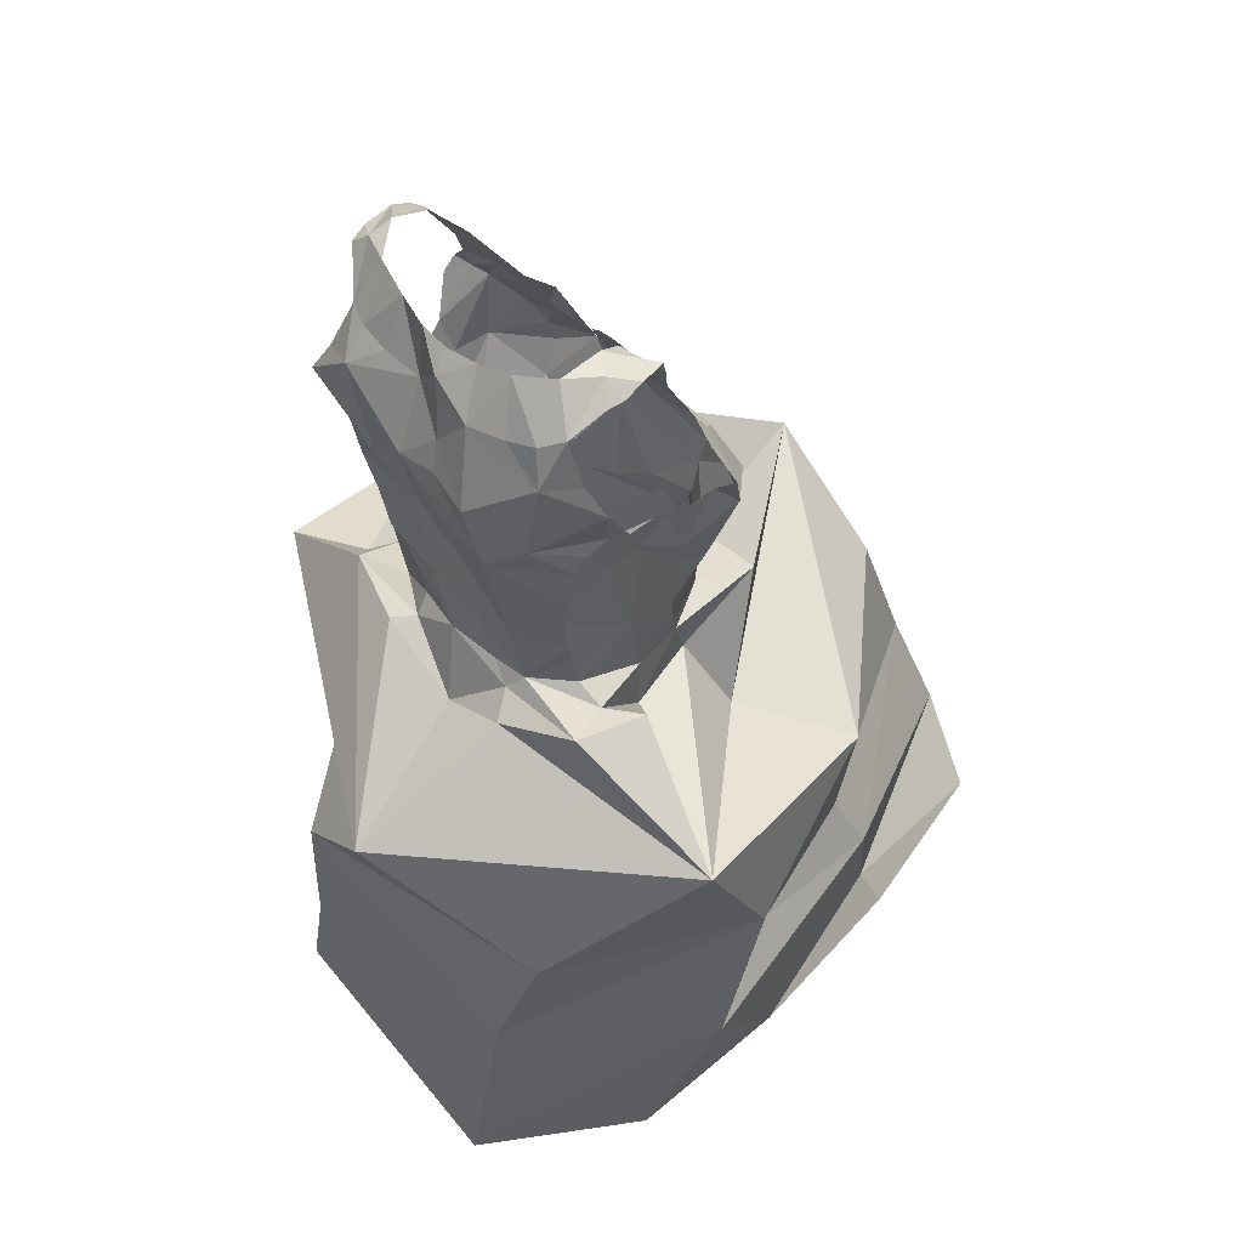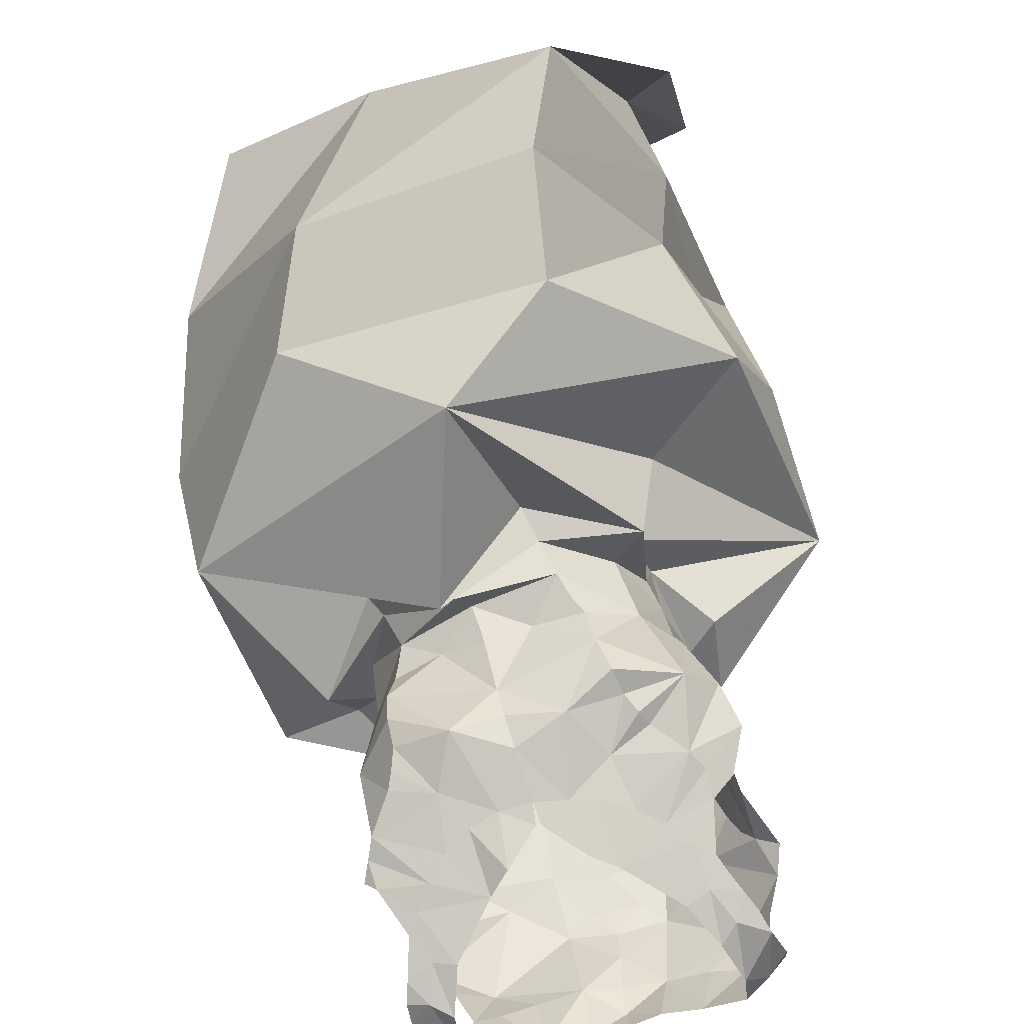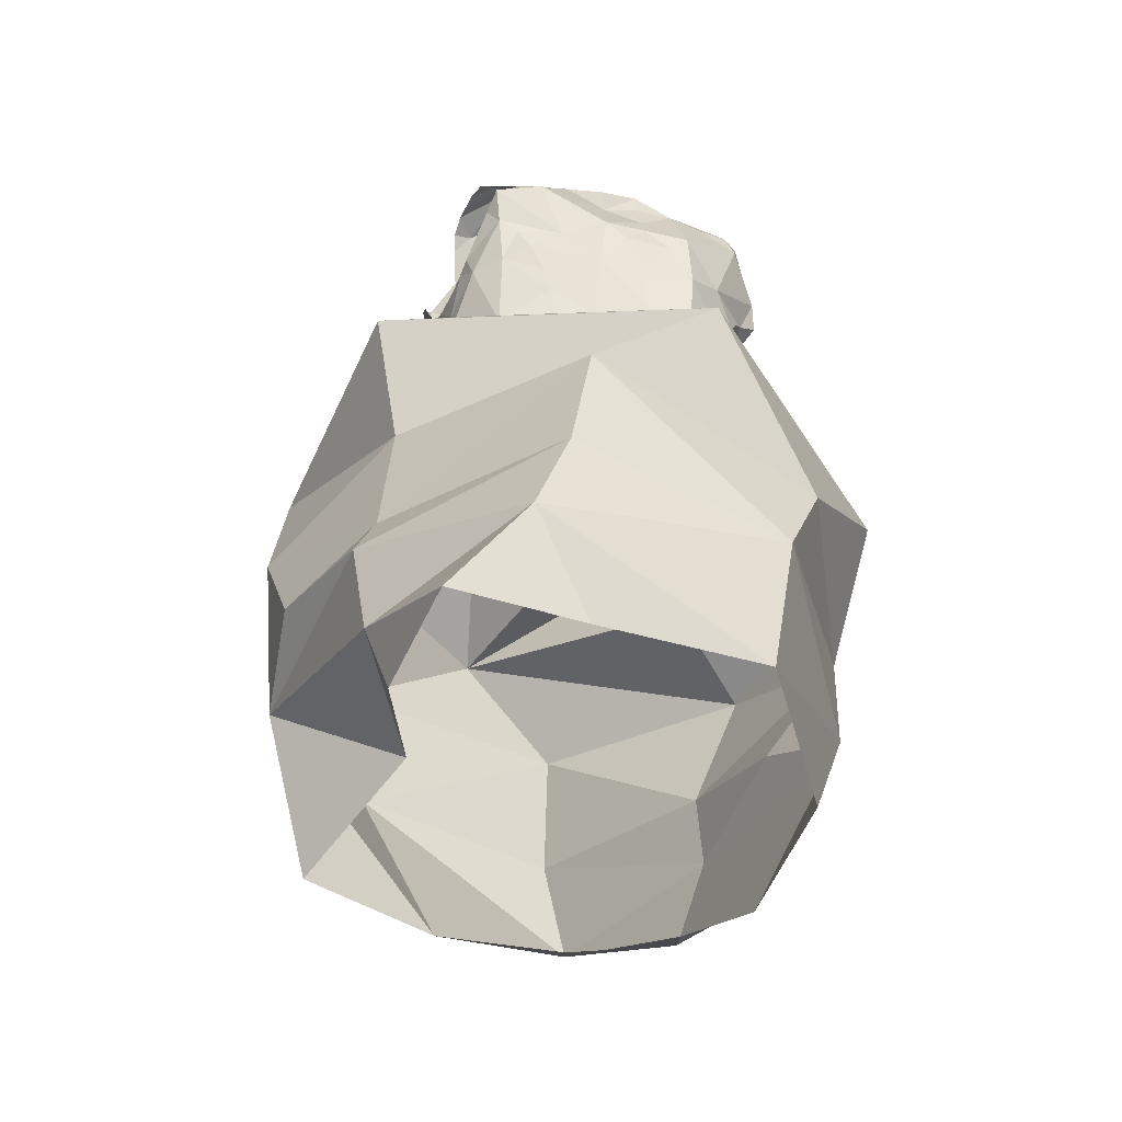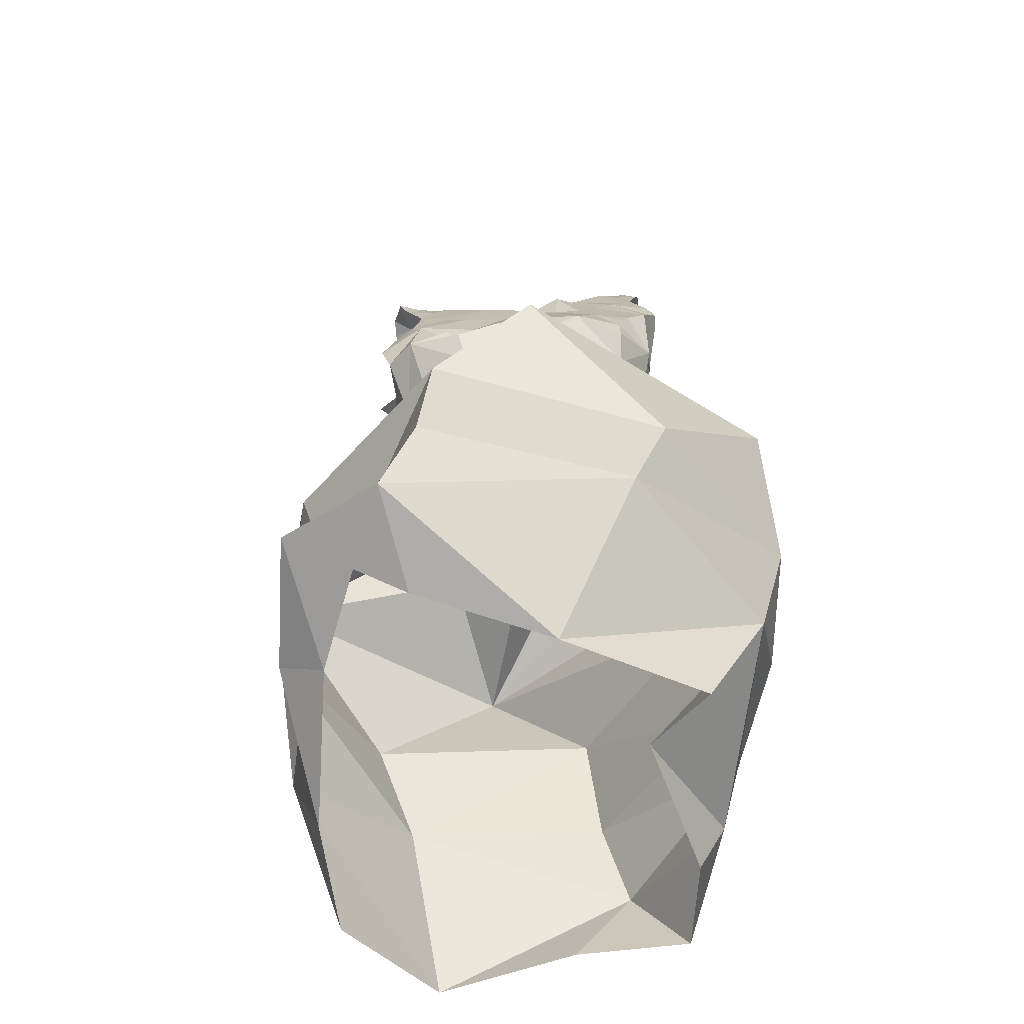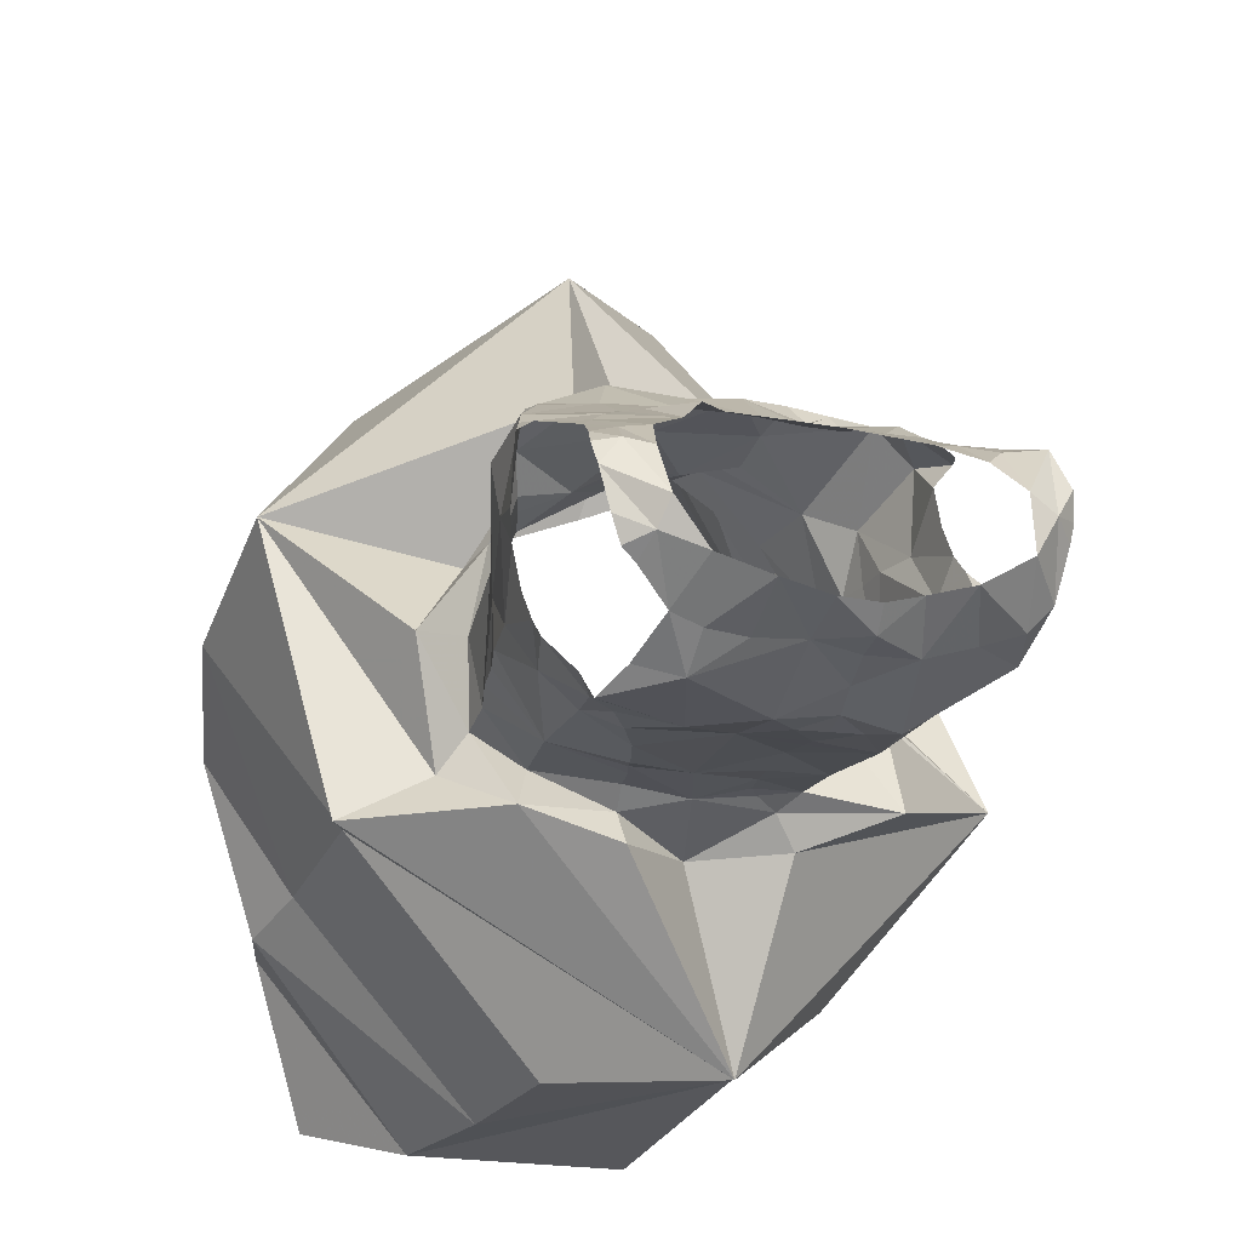
<metadata>
{"format":"obj","ext":"obj","renderer":"f3d","projection":"perspective","resolution":1024,"background":"white","views":[{"elev":41.8,"azim":-124.5,"up":"+Y"},{"elev":48.3,"azim":172.6,"up":"+Z"},{"elev":-52.3,"azim":170.2,"up":"+Y"},{"elev":-39.1,"azim":11.1,"up":"+Y"},{"elev":-28.2,"azim":163.8,"up":"+Z"}]}
</metadata>
<code>
v 0.3598 1.163 -1.869
v 0.358 1.201 -1.855
v 0.3853 1.168 -1.87
v 0.3276 1.159 -1.863
v 0.2398 1.16 -1.855
v 0.216 1.167 -1.848
v 0.2528 1.197 -1.841
v 0.2034 1.173 -1.833
v 0.2246 1.204 -1.824
v 0.2067 0.6584 -1.9
v 0.2325 0.5054 -1.91
v 0.1378 0.6276 -1.748
v 0.4043 1.173 -1.866
v 0.3927 1.206 -1.849
v 0.2694 1.158 -1.865
v 0.2591 1.101 -1.878
v 0.2973 1.131 -1.871
v 0.2949 1.109 -1.876
v 0.294 1.065 -1.87
v 0.2746 1.089 -1.875
v 0.2941 1.09 -1.876
v 0.2554 0.9837 -1.847
v 0.254 1.056 -1.867
v 0.2945 1.023 -1.857
v 0.5714 0.7858 -1.714
v 0.4934 0.8176 -1.565
v 0.4717 0.7362 -1.527
v 0.2942 1.051 -1.865
v 0.5543 0.6772 -1.659
v 0.2925 0.9716 -1.848
v 0.2556 0.9406 -1.837
v 0.1045 0.8433 -1.787
v 0.1977 0.9187 -1.777
v 0.1921 0.9319 -1.838
v 0.2947 0.9926 -1.853
v 0.3001 1.158 -1.868
v 0.1256 0.7453 -1.723
v 0.1739 0.8223 -1.606
v 0.3006 1.179 -1.868
v 0.4205 1.207 -1.843
v 0.4412 1.201 -1.833
v 0.4349 1.196 -1.848
v 0.3276 1.197 -1.859
v 0.4257 1.19 -1.853
v 0.4483 1.203 -1.809
v 0.4154 1.218 -1.828
v 0.4358 1.202 -1.791
v 0.3022 1.195 -1.857
v 0.2116 1.203 -1.8
v 0.1978 1.191 -1.795
v 0.2001 1.198 -1.78
v 0.1995 1.188 -1.806
v 0.2287 1.209 -1.792
v 0.2111 1.196 -1.757
v 0.2796 1.193 -1.849
v 0.283 0.9408 -1.843
v 0.2673 0.9274 -1.845
v 0.3899 0.9314 -1.515
v 0.3132 0.8486 -1.49
v 0.29 0.9535 -1.845
v 0.2098 1.138 -1.851
v 0.1964 1.139 -1.826
v 0.1982 1.088 -1.808
v 0.2282 1.075 -1.849
v 0.2051 1.073 -1.819
v 0.1873 1.116 -1.814
v 0.1837 1.099 -1.801
v 0.2713 1.129 -1.719
v 0.2407 1.103 -1.7
v 0.2511 1.094 -1.69
v 0.2382 1.119 -1.712
v 0.231 1.111 -1.711
v 0.2119 1.073 -1.696
v 0.2222 1.103 -1.71
v 0.274 1.073 -1.685
v 0.2477 1.05 -1.664
v 0.302 1.087 -1.695
v 0.2897 1.12 -1.713
v 0.2542 1.14 -1.726
v 0.2811 1.069 -1.675
v 0.2198 1.028 -1.827
v 0.2172 1.067 -1.732
v 0.2214 1.03 -1.731
v 0.2213 1.068 -1.708
v 0.3738 0.6746 -1.951
v 0.3983 0.5985 -1.947
v 0.3676 1.079 -1.879
v 0.4047 1.079 -1.875
v 0.3942 1.061 -1.874
v 0.2326 0.9392 -1.808
v 0.2153 0.9246 -1.802
v 0.2306 1.007 -1.73
v 0.2388 0.996 -1.699
v 0.2279 0.9796 -1.82
v 0.2251 1.002 -1.824
v 0.3221 0.9465 -1.853
v 0.2307 0.9641 -1.815
v 0.5533 0.6976 -1.746
v 0.3654 0.9705 -1.854
v 0.4144 0.98 -1.846
v 0.362 0.9467 -1.849
v 0.2387 0.9676 -1.727
v 0.2661 0.9808 -1.684
v 0.3023 1.017 -1.66
v 0.2889 1.055 -1.672
v 0.2231 1.046 -1.684
v 0.3051 0.9895 -1.664
v 0.3132 0.9781 -1.661
v 0.2335 0.9869 -1.729
v 0.2957 1.046 -1.656
v 0.2434 0.9437 -1.724
v 0.2511 0.9262 -1.715
v 0.276 0.9345 -1.681
v 0.2165 1.052 -1.77
v 0.2133 1.072 -1.752
v 0.2091 1.078 -1.764
v 0.3205 0.9622 -1.654
v 0.2586 0.9424 -1.642
v 0.3288 1.067 -1.67
v 0.4958 0.7053 -1.832
v 0.3599 0.772 -1.958
v 0.4887 0.8139 -1.834
v 0.3293 0.9377 -1.648
v 0.5617 0.8998 -1.688
v 0.432 1.181 -1.772
v 0.4208 1.209 -1.797
v 0.4507 1.197 -1.793
v 0.4489 1.188 -1.782
v 0.4466 1.175 -1.771
v 0.4448 1.165 -1.764
v 0.4156 1.186 -1.771
v 0.438 1.154 -1.753
v 0.3898 1.155 -1.744
v 0.1775 0.7407 -1.883
v 0.4281 1.141 -1.741
v 0.2326 1.186 -1.757
v 0.2178 1.182 -1.75
v 0.1752 0.5089 -1.79
v 0.2656 0.8411 -1.971
v 0.2347 1.158 -1.737
v 0.2406 1.149 -1.732
v 0.2475 1.167 -1.744
v 0.2255 1.171 -1.745
v 0.3035 1.151 -1.733
v 0.2635 1.174 -1.75
v 0.2432 1.195 -1.769
v 0.3994 1.117 -1.718
v 0.3776 1.146 -1.728
v 0.4157 1.128 -1.729
v 0.356 1.122 -1.716
v 0.3564 1.109 -1.707
v 0.3794 1.111 -1.711
v 0.3106 1.112 -1.709
v 0.3239 1.142 -1.728
v 0.3329 1.11 -1.708
v 0.3527 1.122 -1.716
v 0.2591 0.8979 -1.702
v 0.2397 0.8847 -1.754
v 0.3579 0.9421 -1.882
v 0.3602 0.9308 -1.859
v 0.4204 0.9488 -1.87
v 0.4423 0.9241 -1.818
v 0.4581 0.9148 -1.842
v 0.4094 0.9241 -1.837
v 0.4402 0.9453 -1.813
v 0.3699 0.9861 -1.858
v 0.252 0.914 -1.862
v 0.4449 0.9687 -1.812
v 0.4462 0.9885 -1.812
v 0.4505 1.034 -1.809
v 0.4499 1.008 -1.811
v 0.4377 1.053 -1.844
v 0.2384 0.9234 -1.754
v 0.4513 1.07 -1.808
v 0.4463 1.075 -1.827
v 0.3393 0.917 -1.634
v 0.4351 0.9957 -1.708
v 0.4026 0.988 -1.696
v 0.4317 0.9822 -1.71
v 0.4433 1.081 -1.839
v 0.4208 1.092 -1.875
v 0.4153 1.052 -1.863
v 0.3749 1.007 -1.866
v 0.3816 1.033 -1.869
v 0.4478 0.9883 -1.754
v 0.4429 1.02 -1.695
v 0.2112 1.056 -1.824
v 0.4311 1.109 -1.871
v 0.2226 0.9777 -1.773
v 0.2109 1.049 -1.798
v 0.3647 1.081 -1.685
v 0.3686 1.059 -1.677
v 0.3865 1.144 -1.885
v 0.4627 1.109 -1.728
v 0.4172 1.096 -1.705
v 0.4627 1.137 -1.748
v 0.4664 1.119 -1.739
v 0.4703 1.129 -1.751
v 0.4492 1.088 -1.708
v 0.4618 1.087 -1.77
v 0.4692 1.12 -1.76
v 0.3707 1.036 -1.679
v 0.4969 0.5906 -1.827
v 0.4533 0.534 -1.917
v 0.5127 0.909 -1.874
v 0.4464 0.9174 -1.713
v 0.4033 0.9938 -1.641
v 0.1751 0.6773 -1.682
v 0.4072 0.5924 -1.532
v 0.513 0.5722 -1.597
v 0.4428 1.065 -1.692
v 0.4061 1.068 -1.675
v 0.4447 1.047 -1.684
v 0.4657 1.057 -1.728
v 0.46 1.058 -1.76
v 0.2097 0.7152 -1.592
v 0.4503 1.004 -1.778
v 0.446 1.078 -1.7
v 0.31 0.7557 -1.456
v 0.2881 0.6817 -1.431
v 0.2354 0.8471 -1.676
v 0.3291 1.105 -1.881
v 0.4805 0.9546 -1.777
v 0.4257 1.118 -1.889
v 0.4143 1.14 -1.88
v 0.4578 1.075 -1.784
v 0.3342 1.061 -1.869
v 0.3343 0.9887 -1.858
v 0.3134 1.091 -1.878
v 0.3104 0.8921 -1.865
v 0.2187 0.6032 -1.552
v 0.2026 0.6726 -1.47
v 0.3404 0.9883 -1.675
v 0.374 0.9945 -1.679
v 0.3758 0.9811 -1.678
v 0.3787 0.9634 -1.678
v 0.4276 0.9639 -1.712
v 0.3918 0.971 -1.66
v 0.4374 0.939 -1.708
v 0.4467 0.9356 -1.766
v 0.5109 0.6578 -1.842
v 0.2002 0.67 -1.568
v 0.2987 0.6251 -1.496
v 0.3538 0.5281 -1.907
v 0.1774 0.621 -1.567
v 0.4517 0.6016 -1.703
v 0.476 0.5475 -1.813
v 0.1894 0.53 -1.662
f 1 2 3
f 4 2 1
f 5 6 7
f 6 8 9
f 10 11 12
f 13 3 14
f 15 5 7
f 16 17 18
f 19 20 21
f 20 18 21
f 22 23 24
f 25 26 27
f 23 28 24
f 15 17 16
f 27 29 25
f 30 31 22
f 32 33 34
f 35 30 22
f 15 36 17
f 37 38 32
f 39 4 36
f 40 41 42
f 4 43 2
f 40 44 13
f 40 45 41
f 39 43 4
f 14 40 13
f 40 46 45
f 46 47 45
f 3 2 14
f 39 48 43
f 49 50 51
f 15 39 36
f 52 50 49
f 6 9 7
f 53 9 49
f 54 49 51
f 8 49 9
f 48 39 55
f 7 55 15
f 55 39 15
f 31 56 57
f 26 58 59
f 60 56 31
f 20 16 18
f 8 61 62
f 8 6 61
f 6 5 61
f 63 64 65
f 66 64 63
f 67 66 63
f 66 61 64
f 68 69 70
f 71 72 69
f 71 69 68
f 69 73 70
f 74 69 72
f 75 70 76
f 77 78 70
f 73 69 74
f 68 79 71
f 75 76 80
f 81 23 22
f 82 83 84
f 19 28 23
f 85 86 10
f 87 88 89
f 90 31 91
f 83 92 93
f 19 23 20
f 94 95 22
f 60 96 56
f 94 31 97
f 31 34 91
f 29 98 25
f 22 95 81
f 99 100 101
f 93 102 103
f 104 76 103
f 76 105 80
f 106 83 93
f 84 106 73
f 107 103 108
f 109 93 92
f 104 110 76
f 102 111 103
f 112 113 111
f 114 115 116
f 103 113 117
f 14 46 40
f 113 112 118
f 108 103 117
f 77 105 119
f 15 16 61
f 120 121 122
f 70 106 76
f 31 57 34
f 16 20 23
f 113 118 123
f 121 85 10
f 25 122 124
f 125 47 126
f 127 47 128
f 47 127 45
f 129 125 130
f 125 131 132
f 125 132 130
f 131 133 132
f 32 134 37
f 135 132 133
f 136 54 137
f 11 138 12
f 122 121 139
f 136 53 54
f 140 141 142
f 143 142 136
f 144 145 79
f 142 79 145
f 142 141 79
f 85 121 120
f 136 146 53
f 147 133 148
f 149 135 133
f 78 144 68
f 147 149 133
f 150 151 152
f 148 150 152
f 148 152 147
f 153 154 144
f 144 78 153
f 153 155 154
f 68 144 79
f 155 151 156
f 155 156 154
f 157 112 158
f 159 160 161
f 161 162 163
f 162 164 165
f 10 12 37
f 103 111 113
f 166 100 99
f 57 167 34
f 124 58 26
f 164 160 101
f 161 164 162
f 100 164 101
f 100 165 164
f 168 100 169
f 38 59 58
f 24 35 22
f 170 171 172
f 90 91 173
f 174 170 175
f 118 176 123
f 143 136 137
f 177 178 179
f 109 102 93
f 180 172 181
f 182 89 88
f 182 183 184
f 70 73 106
f 185 186 177
f 181 182 88
f 128 125 129
f 81 187 23
f 172 182 181
f 146 136 142
f 180 181 188
f 171 100 172
f 112 157 118
f 182 172 100
f 112 111 173
f 134 139 121
f 97 189 94
f 173 158 112
f 189 97 90
f 102 189 111
f 111 189 173
f 189 90 173
f 95 189 190
f 91 33 158
f 92 189 109
f 120 25 98
f 81 190 187
f 123 117 113
f 96 57 56
f 81 95 190
f 191 119 192
f 189 114 190
f 82 115 83
f 114 63 190
f 187 190 65
f 114 116 63
f 134 121 10
f 190 63 65
f 4 1 193
f 32 139 134
f 100 166 183
f 165 100 168
f 91 34 33
f 77 153 78
f 149 194 135
f 70 75 77
f 155 191 151
f 147 195 149
f 191 152 151
f 194 149 195
f 77 75 80
f 196 135 197
f 198 196 197
f 135 194 197
f 199 194 195
f 200 201 197
f 197 194 200
f 198 197 201
f 196 130 132
f 76 110 105
f 119 202 192
f 80 105 77
f 77 119 155
f 86 203 204
f 205 122 139
f 124 206 207
f 12 208 37
f 209 210 29
f 104 202 119
f 105 110 119
f 110 104 119
f 211 212 213
f 107 104 103
f 195 152 212
f 194 199 214
f 215 200 194
f 213 214 211
f 202 186 212
f 192 202 212
f 216 59 38
f 214 185 217
f 27 209 29
f 186 213 212
f 214 199 218
f 219 220 27
f 214 218 211
f 214 213 186
f 212 211 195
f 195 218 199
f 31 94 22
f 78 68 70
f 3 13 193
f 118 157 221
f 4 222 17
f 4 17 36
f 118 58 176
f 1 3 193
f 124 207 58
f 223 124 163
f 206 124 223
f 205 161 163
f 161 139 159
f 33 32 158
f 158 32 157
f 32 167 139
f 32 38 221
f 224 193 225
f 193 13 225
f 222 18 17
f 87 222 193
f 224 87 193
f 59 219 27
f 170 174 226
f 24 227 228
f 227 184 228
f 219 59 216
f 89 184 227
f 181 224 188
f 18 229 21
f 25 120 122
f 28 19 227
f 28 227 24
f 124 26 25
f 58 118 221
f 230 139 167
f 205 139 161
f 207 176 58
f 37 216 38
f 18 222 229
f 124 122 205
f 169 171 217
f 220 231 232
f 61 16 64
f 228 30 35
f 108 233 107
f 104 233 202
f 233 234 202
f 227 229 222
f 158 173 91
f 87 224 181
f 108 117 233
f 235 233 236
f 49 54 53
f 61 66 62
f 236 178 235
f 128 47 125
f 178 202 234
f 233 117 236
f 178 234 235
f 61 5 15
f 4 193 222
f 95 94 189
f 102 109 189
f 185 214 186
f 170 215 217
f 235 234 233
f 217 168 169
f 214 217 215
f 44 40 42
f 237 179 178
f 185 177 179
f 168 185 165
f 180 175 172
f 30 60 31
f 104 107 233
f 178 236 237
f 126 131 125
f 177 186 178
f 186 202 178
f 179 237 185
f 207 123 176
f 215 194 214
f 236 117 238
f 226 200 215
f 207 238 123
f 117 123 238
f 142 145 146
f 115 114 83
f 23 64 16
f 211 218 195
f 216 37 208
f 92 83 114
f 87 181 88
f 228 184 183
f 226 215 170
f 63 116 67
f 83 106 84
f 184 89 182
f 239 238 207
f 143 140 142
f 240 162 165
f 189 92 114
f 170 172 175
f 152 195 147
f 240 165 185
f 223 162 240
f 222 87 227
f 207 206 239
f 217 171 170
f 185 237 240
f 240 237 239
f 223 163 162
f 239 206 223
f 187 65 64
f 221 38 58
f 212 152 191
f 239 237 238
f 236 238 237
f 26 59 27
f 19 21 229
f 160 164 161
f 49 8 52
f 96 228 166
f 87 89 227
f 60 30 96
f 96 30 228
f 76 106 93
f 166 228 183
f 96 166 99
f 159 230 160
f 76 93 103
f 96 160 230
f 101 96 99
f 96 230 57
f 96 101 160
f 155 119 191
f 192 212 191
f 90 97 31
f 187 64 23
f 19 229 227
f 100 171 169
f 98 241 120
f 120 241 85
f 216 242 219
f 153 77 155
f 47 46 126
f 182 100 183
f 220 243 209
f 241 98 29
f 11 86 244
f 208 12 242
f 57 230 167
f 208 242 216
f 168 217 185
f 37 134 10
f 245 232 231
f 243 220 232
f 220 242 231
f 29 246 203
f 241 29 203
f 219 242 220
f 210 246 29
f 247 203 246
f 27 220 209
f 203 86 241
f 247 204 203
f 86 204 244
f 248 231 12
f 242 12 231
f 241 86 85
f 138 248 12
f 245 231 248
f 10 86 11
f 239 223 240
f 228 35 24
f 159 139 230
f 32 34 167
f 124 205 163
f 32 221 157
f 79 141 71
f 196 132 135

</code>
